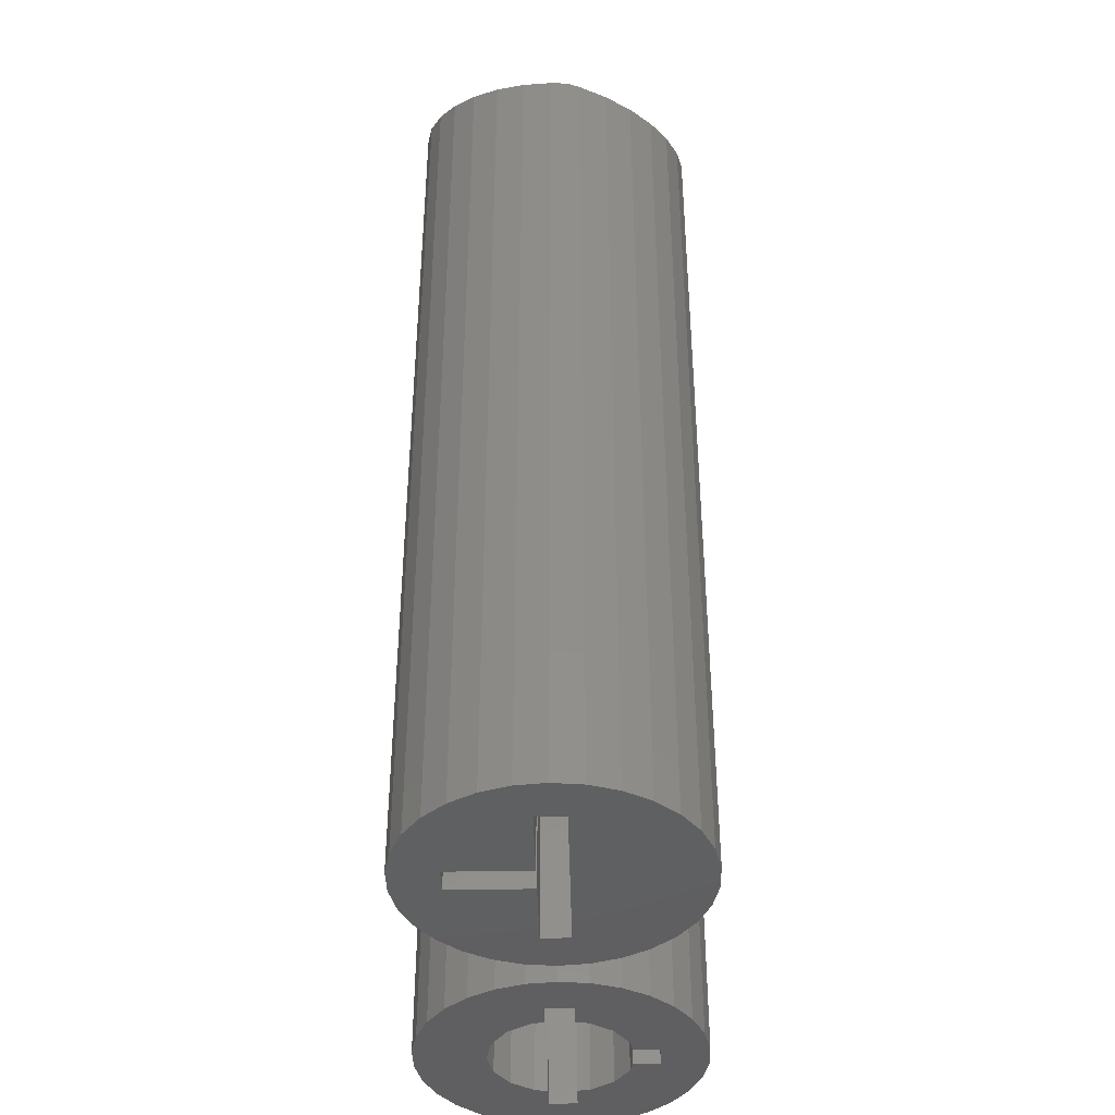
<metadata>
{"format":"stl","ext":"stl","renderer":"f3d","projection":"perspective","resolution":1024,"background":"white","views":[{"elev":-40.7,"azim":91.3,"up":"+Z"}]}
</metadata>
<code>
# stl→obj: 428 verts, 862 faces
v -9.781 2.079 17.92
v -9.809 1.815 36.35
v -9.781 2.079 36.47
v -9.853 1.4 0
v -9.822 1.693 0
v -9.935 0.6213 36.15
v -10 2.446e-15 36.05
v -10 5.487e-15 0
v 1.045 9.945 17.92
v -1.045 9.945 45
v 1.045 9.945 45
v -1.045 9.945 17.92
v 1.045 9.945 0
v -9.216 3.82 37.48
v -9.135 4.067 37.7
v -9.135 4.067 17.92
v -5 8.66 45
v -5.255 8.475 44.98
v -5.269 8.465 45
v -5.354 8.403 44.8
v -5 8.66 0
v -6.139 7.833 0
v 4.022 9.096 17.92
v 5 8.66 45
v 5 8.66 17.92
v 3.486 9.334 45
v 4.376 8.938 0
v 9.135 -4.067 45
v 9.781 -2.079 0
v 9.781 -2.079 45
v 9.135 -4.067 0
v 5 -8.66 0
v 6.691 -7.431 45
v 5 -8.66 45
v 6.691 -7.431 0
v 8.09 -5.878 45
v 8.09 -5.878 0
v -3.714 -9.233 0
v -5 -8.66 42.44
v -5 -8.66 0
v -4.574 -8.85 43.48
v -9.135 -4.067 35.11
v -9.781 -2.079 17.92
v -9.135 -4.067 17.92
v -9.781 -2.079 35.26
v -3.09 -9.511 17.92
v -1.045 -9.945 45
v -3.09 -9.511 45
v -1.045 -9.945 17.92
v 1.045 -9.945 45
v 1.045 -9.945 17.92
v 1.045 -9.945 0
v 9.781 2.079 45
v 10 3.791e-15 0
v 9.781 2.079 0
v 10 -4.828e-18 45
v 9.135 4.067 45
v 8.09 5.878 0
v 8.09 5.878 45
v 9.135 4.067 0
v 6.341 7.686 45
v 5.866 8.031 17.92
v 5.552 8.259 0
v 3.09 -9.511 45
v 3.09 -9.511 0
v -3.09 9.511 45
v -3.09 9.511 17.92
v -4.604 8.836 45
v -3.714 9.233 0
v -3.445 9.353 0
v -8.09 5.878 17.92
v -8.217 5.658 39.37
v -8.09 5.878 39.68
v -8.547 5.086 38.77
v -9.068 4.185 37.82
v 3.09 9.511 0
v 3.09 9.511 45
v 6.691 7.431 0
v 6.691 7.431 45
v -3.445 -9.353 0
v -3.954 -9.126 45
v -5.411 -8.362 41.55
v -6.139 -7.833 0
v -6.691 7.431 17.92
v -6.615 7.487 42.49
v -6.691 7.431 42.35
v -6.377 7.66 0
v -6.856 7.249 41.95
v -7.106 6.97 41.49
v -6.691 -7.431 17.92
v -8.09 -5.878 36.3
v -8.09 -5.878 17.92
v -6.691 -7.431 38.78
v -6.377 -7.66 0
v -8.132 -5.805 36.25
v -9.972 -0.2689 36.04
v -9.853 -1.4 0
v -9.935 -0.6219 36.13
v -9.822 -1.693 0
v -9.915 -0.809 36.17
v 6.564 2.369 45
v -1.23 6.869 45
v 7.505 0.5573 45
v 8.317 -1.756 45
v 4.564 -1.095 45
v 4.407 -2.171 45
v 2.814 -0.08492 45
v 2.814 -4.048 45
v -5.088 -5.895 45
v -3.23 3.405 45
v -5.269 0.3421 45
v 1.03 0.9451 45
v -5.269 -0.5271 45
v -1.23 6.869 51.67
v 4.564 -1.095 51.67
v 6.564 2.369 51.67
v -3.23 3.405 51.67
v 5.978 1.353 47.49
v 6.564 2.369 47.82
v 4.564 -1.095 47.84
v 5.349 0.2652 46.04
v 6.564 2.369 46.15
v 4.564 -1.095 45.61
v 5.703 2.866 45.33
v 5.168 3.175 49.14
v 3.436 4.175 47.48
v 0.1935 1.428 50.86
v -1.539 2.428 49.19
v 2.461 0.1186 48.71
v 1.708 0.5535 46.61
v 3.396 -0.4208 46.72
v 0.7288 1.119 47.04
v 7.673 -1.024 43.88
v -4.579 -7.609 43.99
v -3.765 -6.093 42.81
v -4.754 -7.585 44.25
v -4.711 -7.769 44.19
v -4.858 -7.141 44.4
v -4.907 -6.928 44.47
v -4.353 7.249 43.66
v -3.586 5.658 42.55
v -3.023 3.82 41.72
v -2.688 1.815 41.23
v -2.668 1.374 41.21
v -5.095 -0.4003 44.75
v -3.181 -4.411 41.95
v -4.015 -5.021 43.17
v -5.066 -5.789 44.7
v -2.596 -0.2689 41.1
v -2.751 -2.341 41.33
v -5.117 -6.029 44.78
v -5.158 -5.856 44.84
v -3.146 -4.312 41.9
v -3.004 3.71 41.7
v -6.768 3.82 39.16
v -3.164 4.281 41.93
v -4.533 7.493 43.93
v -4.957 -6.716 44.54
v -5.008 -6.499 44.62
v -5.061 -6.272 44.7
v -4.807 -7.358 44.33
v 3.016 1.51 44.71
v 4.096 -3.111 43.13
v -1.403 -3.111 39.36
v -2.483 1.51 40.94
v -8.218 -3.691 38.16
v -9.1 -2.341 36.98
v -4.886 -7.629 43.82
v -4.912 -7.609 43.77
v -7.812 -4.312 38.71
v -4.946 -7.573 43.7
v -6.395 -6.093 41
v -7.455 -4.76 39.28
v -9.559 -1.478 36.52
v -7.263 -5.002 39.6
v -9.781 -2.079 0
v 5 8.66 0
v -1.045 -9.945 0
v -9.135 -4.067 0
v -9.781 2.079 0
v -9.135 4.067 0
v -1.045 9.945 0
v -3.09 9.511 0
v -6.691 -7.431 0
v -8.09 -5.878 0
v -3.09 -9.511 0
v -8.09 5.878 0
v -6.691 7.431 0
v -6.667 -1 20
v -6.667 1 0
v -6.667 1 20
v -6.667 -1 0
v -4.801 -1 20
v 0 -5 20
v -1.913 -4.619 20
v -1 4.801 20
v -3.536 -3.536 20
v -4.801 1 20
v -4.619 -1.913 20
v -3.536 3.536 20
v -1.913 4.619 20
v -4.619 1.913 20
v 4.801 -1 20
v 6.667 1 20
v 6.667 -1 20
v 4.801 1 20
v 3.536 -3.536 20
v 4.619 -1.913 20
v 1.913 -4.619 20
v 3.536 3.536 20
v 1 4.801 20
v 4.619 1.913 20
v 1.913 4.619 20
v 1 6.667 20
v -1 6.667 20
v 6.667 -1 0
v 6.667 1 0
v 4.801 1 0
v -4.801 1 0
v -4.801 -1 0
v 4.801 -1 0
v -1 6.667 0
v -1 4.801 0
v 1 4.801 0
v 1 6.667 0
v 4.619 1.913 0
v -4.619 1.913 0
v 1.913 4.619 0
v 3.536 3.536 0
v 1.913 -4.619 0
v 0 -5 0
v -1.913 -4.619 0
v -1.913 4.619 0
v -3.536 3.536 0
v -4.619 -1.913 0
v -3.536 -3.536 0
v 4.619 -1.913 0
v 3.536 -3.536 0
v 12.16 -1.547 6.803
v 12.15 -1.4 1.715e-16
v 12.18 -1.693 2.074e-16
v 12 -5.228e-15 6.803
v 12 -5.487e-15 6.72e-31
v 15.86 -7.833 9.592e-16
v 17 -8.66 6.803
v 15.74 -7.746 6.803
v 17 -8.66 1.061e-15
v 31.78 2.079 31.52
v 31.14 4.067 -4.981e-16
v 31.14 4.067 31.52
v 31.78 2.079 -2.546e-16
v 28.69 7.431 -9.101e-16
v 27 8.66 31.52
v 28.69 7.431 31.52
v 27 8.66 -1.061e-15
v 30.09 5.878 -7.198e-16
v 30.09 5.878 31.52
v 18.29 9.233 -1.131e-15
v 17 8.66 6.803
v 18.42 9.293 6.803
v 17 8.66 -1.061e-15
v 31.78 -2.079 31.52
v 32 -3.791e-15 4.642e-31
v 32 -2.589e-15 31.52
v 31.78 -2.079 2.546e-16
v 30.09 -5.878 31.52
v 31.14 -4.067 4.981e-16
v 31.14 -4.067 31.52
v 30.09 -5.878 7.198e-16
v 25.09 9.511 -1.165e-15
v 23.05 9.945 14.15
v 25.09 9.511 16.12
v 23.05 9.945 -1.218e-15
v 25.09 9.511 29.66
v 18.42 -9.293 6.803
v 18.29 -9.233 1.131e-15
v 18.56 -9.353 1.145e-15
v 26.38 -8.938 1.095e-15
v 25.09 -9.511 31.52
v 25.09 -9.511 1.165e-15
v 27 -8.66 31.52
v 28.69 -7.431 31.52
v 28.69 -7.431 9.101e-16
v 26.04 9.085 30.35
v 26.02 9.096 31.52
v 32 -1.248e-15 31.52
v 27.87 8.031 31.52
v 18.56 9.353 -1.145e-15
v 15.86 7.833 -9.592e-16
v 15.74 7.746 6.803
v 15.62 -7.66 9.38e-16
v 23.05 -9.945 1.218e-15
v 25.09 -9.511 21.96
v 23.05 -9.945 24.37
v 27.55 -8.259 1.011e-15
v 15.62 7.66 -9.38e-16
v 12.15 1.4 -1.715e-16
v 12 -2.497e-15 6.803
v 12.16 1.547 6.803
v 12.18 1.693 -2.074e-16
v 12.07 0.6215 49.75
v 12.22 2.079 -2.546e-16
v 12.07 0.6931 49.77
v 12.22 2.079 50.04
v 12.04 0.3755 61.17
v 12.05 0.5 61.42
v 12.05 0.5 61.18
v 12.04 0.3625 61.78
v 12.05 0.5 61.79
v 12 5.161e-15 49.63
v 12 7.328e-15 61.75
v 12 7.22e-15 61.15
v 27 -8.66 1.061e-15
v 26.84 -8.733 66.06
v 25.09 -9.511 66.98
v 27 -8.66 65.97
v 20.95 9.945 -1.218e-15
v 23.05 9.945 64.24
v 20.95 9.945 65.25
v 12.86 4.067 -4.981e-16
v 12.86 4.067 51.27
v 16.65 8.404 58.45
v 17 8.66 59.12
v 27 8.66 62.84
v 25.39 9.376 63.33
v 30.09 5.878 62.43
v 31.14 4.067 62.64
v 31.78 -2.079 63.45
v 31.14 -4.067 63.79
v 27.14 -8.557 65.9
v 28.69 -7.431 65.08
v 30.09 -5.878 64.34
v 17 -8.66 59.12
v 17.37 -8.826 59.82
v 12.86 -4.067 4.981e-16
v 12.22 -2.079 50.04
v 12.22 -2.079 2.546e-16
v 12.86 -4.067 51.27
v 18.91 -9.511 62.74
v 20.95 -9.945 1.218e-15
v 20.95 -9.945 66.62
v 18.91 -9.511 1.165e-15
v 20.95 -9.945 67.89
v 23.05 -9.945 69.32
v 13.91 5.878 53.25
v 15.31 7.431 -9.101e-16
v 13.91 5.878 -7.198e-16
v 15.31 7.431 55.91
v 31.99 0.1138 63.34
v 31.78 2.079 63.1
v 31.88 1.173 63.4
v 32 4.44e-15 63.34
v 28.41 7.636 62.56
v 23.05 -9.945 68.06
v 32 4.084e-15 63.34
v 31.99 -0.1138 63.34
v 18.91 9.511 -1.165e-15
v 17.41 8.844 59.9
v 18.91 9.511 62.74
v 17.37 8.826 59.82
v 20.4 9.826 65.56
v 25.09 9.511 63.43
v 28.69 7.431 62.5
v 17.41 -8.844 59.9
v 16.65 -8.404 58.45
v 16.6 8.373 58.37
v 15.31 -7.431 9.101e-16
v 13.91 -5.878 53.25
v 13.91 -5.878 7.198e-16
v 15.31 -7.431 55.91
v 16.6 -8.373 58.37
v 12 -7.988e-15 49.63
v 12.07 -0.6215 49.75
v 12.03 -0.3107 61.17
v 12.04 -0.3625 61.78
v 12.04 -0.3755 61.17
v 12.07 -0.6931 49.77
v 12.05 -0.5 61.18
v 12.05 -0.5 61.79
v 24.31 8.66 64.13
v 24.03 8.766 64.23
v 30.14 4.067 63.11
v 31.48 2.079 63.24
v 22.05 9.511 64.89
v 24.58 8.512 64.06
v 28.45 5.878 63.22
v 26.48 7.431 63.57
v 22.35 0.5 68.24
v 21.84 0.5 68.49
v 21.83 0.5 68.49
v 22.52 0.007115 68.36
v 22.69 -0.5 68.47
v 22.17 -0.5 68.72
v 15.33 -1 20
v 15.33 1 -1.225e-16
v 15.33 1 20
v 15.33 -1 1.225e-16
v 28.67 -1 1.225e-16
v 28.67 1 20
v 28.67 1 -1.225e-16
v 28.67 -1 20
v 17.2 -1 1.225e-16
v 21 -1 20
v 21 -1 1.225e-16
v 26.8 -1 1.225e-16
v 23 -1 20
v 23 -1 1.225e-16
v 23 -6.667 20
v 21 -6.667 20
v 17.2 1 -1.225e-16
v 26.8 1 -1.225e-16
v 21 -4.801 5.88e-16
v 21 -6.667 8.164e-16
v 23 -4.801 5.88e-16
v 23 -6.667 8.164e-16
v 20.09 -4.619 5.657e-16
v 18.46 -3.536 4.33e-16
v 17.38 -1.913 2.343e-16
v 26.62 -1.913 2.343e-16
v 25.54 -3.536 4.33e-16
v 26.62 1.913 -2.343e-16
v 23.91 -4.619 5.657e-16
v 25.54 3.536 -4.33e-16
v 23.91 4.619 -5.657e-16
v 22 5 -6.123e-16
v 20.09 4.619 -5.657e-16
v 18.46 3.536 -4.33e-16
v 17.38 1.913 -2.343e-16
f 1 2 3
f 4 1 5
f 1 4 6
f 1 6 2
f 7 4 8
f 4 7 6
f 9 10 11
f 10 9 12
f 9 11 13
f 14 15 16
f 3 14 16
f 3 16 1
f 17 18 19
f 17 20 18
f 21 20 17
f 20 21 22
f 23 24 25
f 24 23 26
f 26 23 27
f 28 29 30
f 29 28 31
f 32 33 34
f 33 32 35
f 36 31 28
f 31 36 37
f 38 39 40
f 39 38 41
f 42 43 44
f 43 42 45
f 46 47 48
f 47 46 49
f 49 50 47
f 50 49 51
f 50 51 52
f 53 54 55
f 54 53 56
f 57 58 59
f 58 57 60
f 61 62 24
f 62 61 63
f 24 62 25
f 52 64 50
f 64 52 65
f 33 37 36
f 37 33 35
f 30 54 56
f 54 30 29
f 66 67 68
f 69 67 70
f 67 69 68
f 12 66 10
f 66 12 67
f 71 72 73
f 71 74 72
f 71 75 74
f 15 71 16
f 71 15 75
f 53 60 57
f 60 53 55
f 76 26 27
f 26 76 77
f 59 78 79
f 78 59 58
f 65 34 64
f 34 65 32
f 38 46 41
f 46 38 80
f 41 48 81
f 41 46 48
f 40 82 83
f 82 40 39
f 84 85 20
f 85 84 86
f 22 84 20
f 84 22 87
f 84 88 86
f 84 89 88
f 73 84 71
f 84 73 89
f 21 68 69
f 68 21 17
f 76 11 77
f 11 76 13
f 78 61 79
f 61 78 63
f 90 91 92
f 91 90 93
f 90 82 93
f 83 90 94
f 90 83 82
f 92 42 44
f 42 92 95
f 95 92 91
f 8 96 7
f 97 96 8
f 96 97 98
f 43 98 97
f 43 97 99
f 45 98 43
f 98 45 100
f 61 101 79
f 24 101 61
f 102 24 26
f 102 26 77
f 102 77 11
f 102 11 10
f 24 102 101
f 66 102 10
f 68 102 66
f 19 102 68
f 103 56 53
f 101 53 57
f 104 56 103
f 30 104 28
f 101 57 59
f 56 104 30
f 101 59 79
f 53 101 103
f 105 103 101
f 105 106 103
f 107 106 105
f 106 107 108
f 106 108 64
f 108 50 64
f 108 47 50
f 109 47 108
f 47 109 48
f 48 109 81
f 106 28 104
f 28 106 36
f 36 106 33
f 33 106 34
f 34 106 64
f 19 68 17
f 102 19 110
f 111 110 19
f 111 112 110
f 112 111 113
f 114 115 116
f 115 114 117
f 116 118 119
f 115 118 116
f 118 115 120
f 118 120 121
f 121 122 118
f 122 121 101
f 105 121 123
f 121 105 101
f 122 101 124
f 116 125 114
f 125 116 119
f 126 114 125
f 102 126 124
f 126 102 114
f 102 124 101
f 110 114 102
f 114 110 117
f 117 127 115
f 117 128 127
f 129 130 131
f 110 128 117
f 110 132 128
f 112 132 110
f 132 112 130
f 129 115 127
f 129 120 115
f 130 129 132
f 129 131 120
f 107 131 130
f 131 107 123
f 123 107 105
f 126 132 124
f 132 126 128
f 126 127 128
f 127 126 125
f 118 125 119
f 129 125 118
f 125 129 127
f 124 129 118
f 124 118 122
f 129 124 132
f 133 104 103
f 133 103 106
f 123 121 131
f 121 120 131
f 104 133 106
f 134 135 135
f 134 136 135
f 136 134 137
f 135 138 139
f 140 19 18
f 111 140 141
f 111 141 142
f 111 142 143
f 111 143 144
f 140 111 19
f 111 144 145
f 146 135 147
f 111 145 113
f 147 135 148
f 144 143 144
f 144 149 149
f 144 143 149
f 149 150 149
f 148 151 152
f 151 148 135
f 150 153 153
f 142 154 143
f 142 155 154
f 14 155 142
f 141 156 142
f 75 142 156
f 14 75 15
f 75 14 142
f 20 85 157
f 157 18 20
f 157 140 18
f 135 139 158
f 135 159 160
f 135 146 153
f 135 161 138
f 135 160 151
f 135 158 159
f 135 136 161
f 162 107 130
f 163 107 162
f 107 163 108
f 162 164 163
f 164 162 165
f 149 165 144
f 149 164 165
f 150 164 149
f 153 164 150
f 164 153 146
f 144 165 144
f 113 145 112
f 112 162 130
f 144 112 145
f 165 112 144
f 112 165 162
f 147 109 108
f 109 148 152
f 109 147 148
f 164 108 163
f 108 146 147
f 108 164 146
f 150 166 153
f 166 150 167
f 168 134 169
f 170 153 166
f 135 171 134
f 171 135 172
f 173 153 170
f 85 140 157
f 86 140 85
f 140 86 88
f 167 150 174
f 6 143 2
f 143 6 149
f 6 96 149
f 96 6 7
f 169 134 171
f 153 172 135
f 153 175 172
f 175 153 173
f 140 88 89
f 155 143 154
f 3 155 14
f 2 155 3
f 155 2 143
f 143 143 154
f 143 149 143
f 149 143 149
f 149 149 149
f 149 149 149
f 135 134 135
f 137 134 168
f 74 156 141
f 156 74 75
f 149 174 150
f 96 174 149
f 174 98 100
f 174 96 98
f 153 150 153
f 150 149 149
f 141 72 74
f 89 141 140
f 73 141 89
f 141 73 72
f 45 174 100
f 45 167 174
f 42 167 45
f 167 42 166
f 95 166 42
f 166 95 170
f 170 95 173
f 173 95 175
f 91 175 95
f 93 175 91
f 175 93 172
f 82 172 93
f 172 82 171
f 39 171 82
f 41 171 39
f 171 41 169
f 151 109 152
f 160 109 151
f 159 109 160
f 158 109 159
f 81 158 139
f 81 139 138
f 81 138 161
f 81 161 136
f 136 137 81
f 169 41 168
f 168 41 137
f 158 81 109
f 81 137 41
f 43 99 176
f 27 25 177
f 25 27 23
f 178 51 49
f 51 178 52
f 179 43 176
f 43 179 44
f 63 25 62
f 25 63 177
f 180 16 181
f 16 180 1
f 182 67 12
f 67 182 183
f 13 12 9
f 12 13 182
f 184 92 185
f 92 184 90
f 46 80 186
f 186 49 46
f 49 186 178
f 185 44 179
f 44 185 92
f 183 70 67
f 94 90 184
f 187 84 188
f 84 187 71
f 188 84 87
f 181 71 187
f 71 181 16
f 180 5 1
f 189 190 191
f 190 189 192
f 193 194 195
f 194 193 196
f 193 195 197
f 198 196 193
f 193 197 199
f 200 196 198
f 196 200 201
f 200 198 202
f 189 198 193
f 198 189 191
f 203 204 205
f 203 206 204
f 207 203 208
f 209 203 207
f 194 203 209
f 210 206 211
f 196 203 194
f 206 210 212
f 210 211 213
f 203 211 206
f 203 196 211
f 211 196 214
f 214 196 215
f 216 204 217
f 204 216 205
f 218 204 206
f 204 218 217
f 190 198 191
f 198 190 219
f 220 189 193
f 189 220 192
f 216 203 205
f 203 216 221
f 196 222 215
f 222 196 223
f 224 214 225
f 214 224 211
f 222 214 215
f 214 222 225
f 218 212 226
f 212 218 206
f 198 227 202
f 227 198 219
f 224 213 211
f 213 224 228
f 226 210 229
f 210 226 212
f 230 194 209
f 194 230 231
f 231 195 194
f 195 231 232
f 228 210 213
f 210 228 229
f 233 196 201
f 196 233 223
f 234 201 200
f 201 234 233
f 199 220 193
f 220 199 235
f 232 197 195
f 197 232 236
f 192 8 190
f 190 4 5
f 190 8 4
f 233 222 223
f 21 222 233
f 222 183 182
f 222 70 183
f 22 233 234
f 222 69 70
f 187 234 227
f 190 227 219
f 222 21 69
f 233 22 21
f 234 87 22
f 181 227 190
f 234 188 87
f 235 179 192
f 176 192 179
f 8 192 97
f 99 192 176
f 97 192 99
f 234 187 188
f 227 181 187
f 190 180 181
f 190 5 180
f 216 54 29
f 216 29 31
f 217 54 216
f 237 31 37
f 54 217 55
f 238 37 35
f 55 217 60
f 226 60 217
f 238 35 32
f 37 238 237
f 216 237 221
f 31 237 216
f 230 32 65
f 32 230 238
f 52 230 65
f 52 231 230
f 178 231 52
f 178 232 231
f 186 232 178
f 80 232 186
f 80 38 232
f 40 232 38
f 83 232 40
f 232 83 236
f 94 236 83
f 184 236 94
f 185 236 184
f 236 185 235
f 179 235 185
f 235 192 220
f 60 226 58
f 229 58 226
f 78 229 63
f 226 217 218
f 58 229 78
f 228 63 229
f 63 228 177
f 177 228 27
f 225 27 228
f 27 225 76
f 225 228 224
f 76 225 13
f 222 13 225
f 13 222 182
f 197 235 199
f 235 197 236
f 202 234 200
f 234 202 227
f 238 208 237
f 208 238 207
f 238 209 207
f 209 238 230
f 237 203 221
f 203 237 208
f 239 240 241
f 240 242 243
f 242 240 239
f 244 245 246
f 245 244 247
f 248 249 250
f 249 248 251
f 252 253 254
f 253 252 255
f 250 256 257
f 256 250 249
f 258 259 260
f 259 258 261
f 262 263 264
f 263 262 265
f 266 267 268
f 267 266 269
f 270 271 272
f 271 270 273
f 270 272 274
f 257 252 254
f 252 257 256
f 264 251 248
f 251 264 263
f 275 276 277
f 268 265 262
f 265 268 267
f 278 279 280
f 279 278 281
f 282 269 266
f 269 282 283
f 253 284 285
f 255 284 253
f 255 274 284
f 274 255 270
f 264 248 286
f 253 287 254
f 286 262 264
f 288 258 260
f 259 289 290
f 289 259 261
f 246 291 244
f 245 276 275
f 276 245 247
f 292 293 294
f 293 292 280
f 293 280 279
f 295 282 281
f 282 295 283
f 289 296 290
f 297 298 299
f 243 298 297
f 298 243 242
f 300 297 299
f 301 302 300
f 302 303 304
f 302 301 303
f 305 306 307
f 306 305 308
f 306 308 309
f 299 301 300
f 299 310 301
f 310 299 298
f 305 311 308
f 311 305 312
f 281 278 313
f 279 314 315
f 279 316 314
f 316 279 281
f 279 315 293
f 317 318 273
f 318 317 319
f 304 320 302
f 320 304 321
f 259 322 323
f 290 322 259
f 322 290 296
f 285 324 253
f 324 285 325
f 285 284 325
f 250 326 327
f 326 250 257
f 268 328 329
f 328 268 262
f 281 313 295
f 281 330 316
f 281 331 330
f 331 281 282
f 266 329 332
f 329 266 268
f 275 333 245
f 333 275 334
f 334 275 277
f 335 336 337
f 336 335 338
f 339 340 341
f 340 339 342
f 341 340 343
f 292 343 340
f 343 292 344
f 345 346 347
f 346 345 348
f 349 350 351
f 352 350 349
f 286 350 352
f 350 286 248
f 253 353 287
f 353 253 324
f 294 315 354
f 315 294 293
f 354 344 292
f 354 292 294
f 282 332 331
f 332 282 266
f 355 286 352
f 356 286 355
f 262 356 328
f 356 262 286
f 357 358 359
f 358 357 360
f 360 357 288
f 319 359 361
f 317 359 319
f 359 317 357
f 321 347 320
f 347 321 345
f 248 327 350
f 327 248 250
f 284 362 325
f 362 284 274
f 274 272 362
f 326 254 363
f 254 326 257
f 342 364 334
f 364 342 339
f 342 334 277
f 365 291 246
f 245 365 246
f 365 245 333
f 296 366 322
f 366 296 348
f 348 296 346
f 260 323 360
f 323 260 259
f 260 360 288
f 272 318 362
f 318 272 271
f 271 273 318
f 287 363 254
f 363 287 353
f 367 368 369
f 368 367 370
f 291 371 370
f 371 291 365
f 291 370 367
f 369 338 335
f 338 369 368
f 242 310 298
f 242 372 310
f 239 372 242
f 372 239 373
f 239 241 373
f 374 311 312
f 374 375 311
f 375 374 376
f 337 373 241
f 373 337 377
f 377 337 336
f 378 375 376
f 375 378 379
f 377 328 356
f 328 377 336
f 372 356 355
f 356 373 377
f 356 372 373
f 354 343 344
f 343 354 341
f 328 338 329
f 338 328 336
f 330 333 316
f 330 365 333
f 365 330 371
f 358 380 381
f 360 380 358
f 380 360 323
f 304 382 321
f 382 304 383
f 384 361 359
f 314 339 315
f 339 314 364
f 315 341 354
f 341 315 339
f 329 368 332
f 368 329 338
f 359 381 384
f 381 359 358
f 323 385 380
f 322 385 323
f 385 322 366
f 331 371 330
f 371 331 370
f 332 370 331
f 370 332 368
f 316 364 314
f 316 334 364
f 334 316 333
f 348 386 387
f 386 348 345
f 366 387 385
f 387 366 348
f 321 386 345
f 386 321 382
f 349 355 352
f 301 349 303
f 372 349 301
f 372 301 310
f 349 372 355
f 383 349 351
f 303 383 304
f 383 303 349
f 388 306 389
f 306 388 307
f 389 309 390
f 309 389 306
f 374 388 391
f 388 374 307
f 307 374 305
f 305 374 312
f 379 392 393
f 392 379 378
f 378 391 392
f 376 391 378
f 391 376 374
f 379 390 309
f 390 379 393
f 308 379 309
f 308 375 379
f 375 308 311
f 350 383 351
f 327 383 350
f 327 382 383
f 326 382 327
f 386 326 363
f 326 386 382
f 353 386 363
f 387 353 324
f 353 387 386
f 325 387 324
f 385 325 362
f 325 385 387
f 362 380 385
f 362 381 380
f 318 381 362
f 318 384 381
f 319 384 318
f 384 319 361
f 389 391 388
f 391 393 392
f 391 389 393
f 393 389 390
f 394 395 396
f 395 394 397
f 398 399 400
f 399 398 401
f 402 403 404
f 403 402 394
f 394 402 397
f 405 401 398
f 401 405 406
f 406 405 407
f 408 409 406
f 406 399 401
f 403 406 409
f 403 399 406
f 396 403 394
f 403 396 399
f 410 396 395
f 396 410 399
f 411 399 410
f 399 411 400
f 403 412 404
f 409 412 403
f 412 409 413
f 414 406 407
f 408 414 415
f 414 408 406
f 415 409 408
f 409 415 413
f 397 243 395
f 395 297 300
f 395 243 297
f 292 413 415
f 340 413 292
f 342 413 340
f 277 413 342
f 413 416 412
f 276 413 277
f 247 413 276
f 413 247 416
f 244 416 247
f 416 244 417
f 291 417 244
f 367 417 291
f 369 417 367
f 417 369 418
f 418 397 402
f 335 418 369
f 398 263 265
f 398 265 267
f 400 263 398
f 419 267 269
f 263 400 251
f 420 269 283
f 251 400 249
f 421 249 400
f 420 283 295
f 422 295 313
f 269 420 419
f 398 419 405
f 422 313 278
f 267 419 398
f 415 278 280
f 295 422 420
f 415 280 292
f 278 415 422
f 422 415 414
f 249 421 256
f 423 256 421
f 421 400 411
f 256 423 252
f 252 423 255
f 424 255 423
f 255 424 270
f 424 273 270
f 425 273 424
f 425 317 273
f 426 317 425
f 426 357 317
f 426 288 357
f 289 426 427
f 426 258 288
f 347 427 428
f 395 428 410
f 426 261 258
f 426 289 261
f 427 296 289
f 320 428 395
f 427 346 296
f 418 335 397
f 337 397 335
f 243 397 240
f 241 397 337
f 240 397 241
f 427 347 346
f 428 320 347
f 395 302 320
f 395 300 302
f 407 419 420
f 407 420 422
f 407 422 414
f 419 407 405
f 416 404 412
f 417 404 416
f 418 404 417
f 404 418 402
f 411 423 421
f 411 424 423
f 411 425 424
f 411 426 425
f 410 426 411
f 426 410 427
f 427 410 428

</code>
